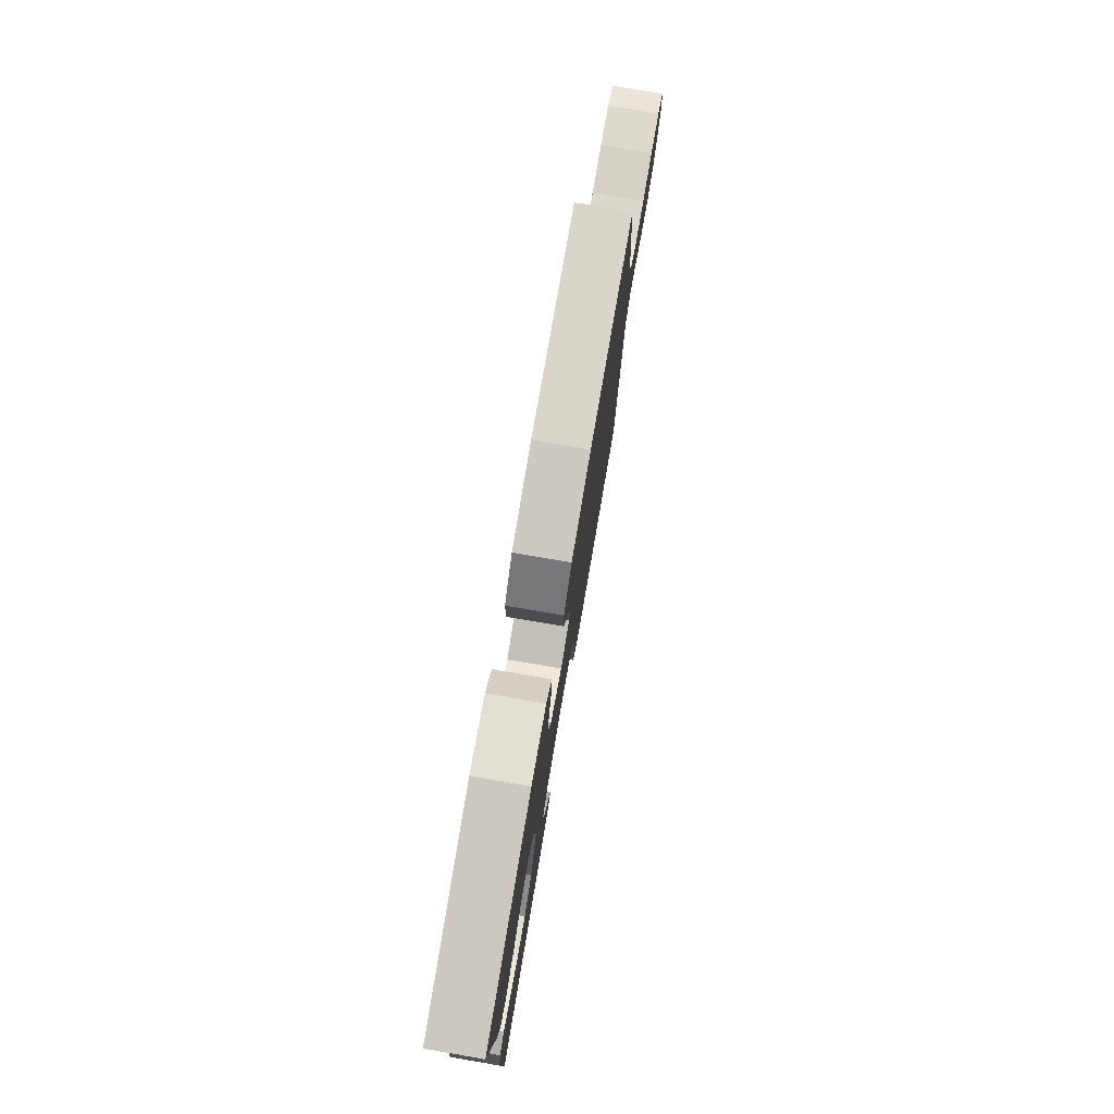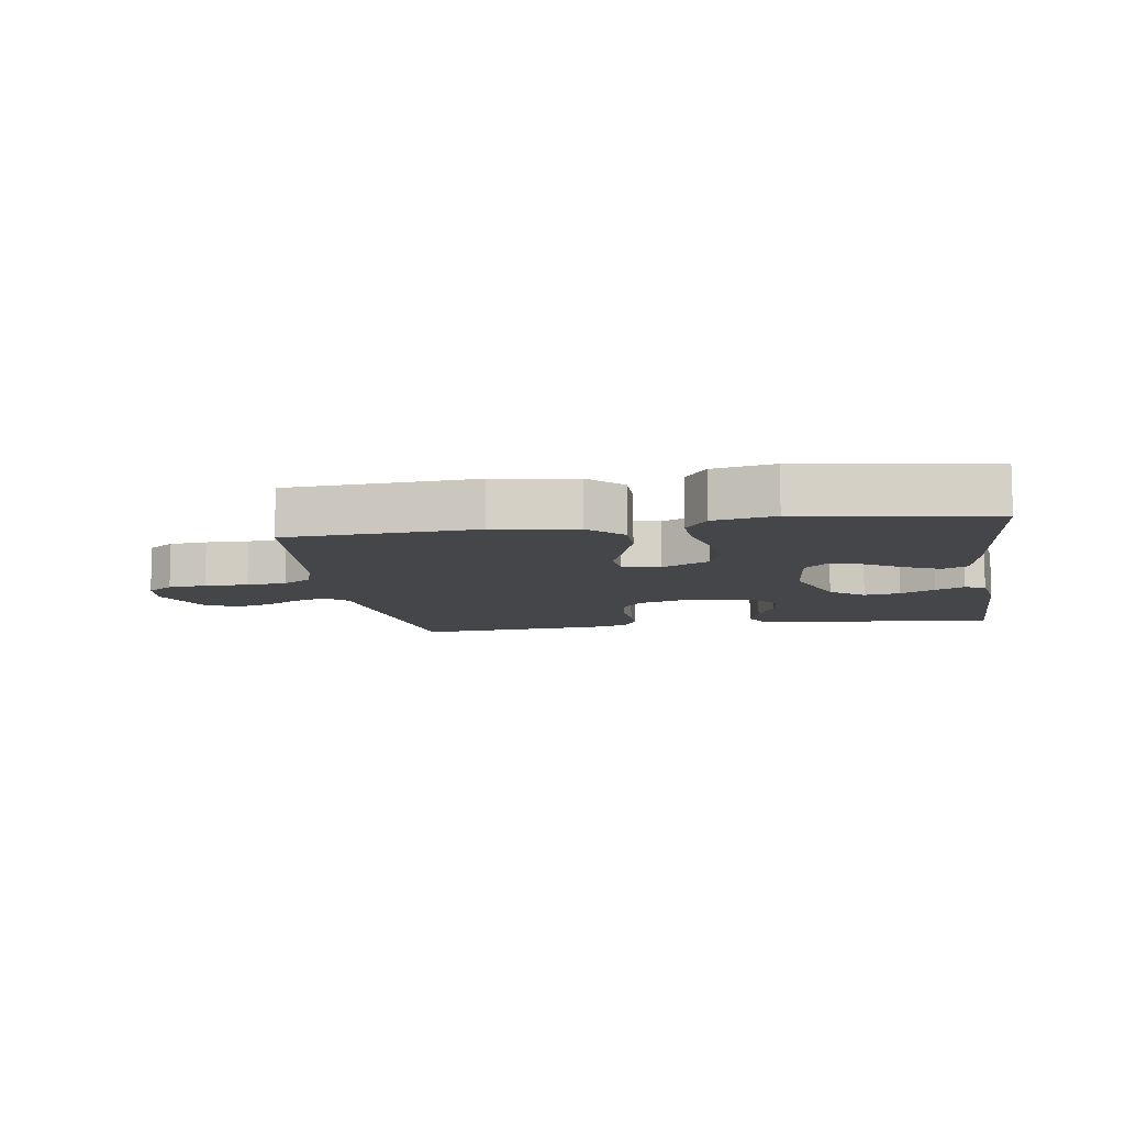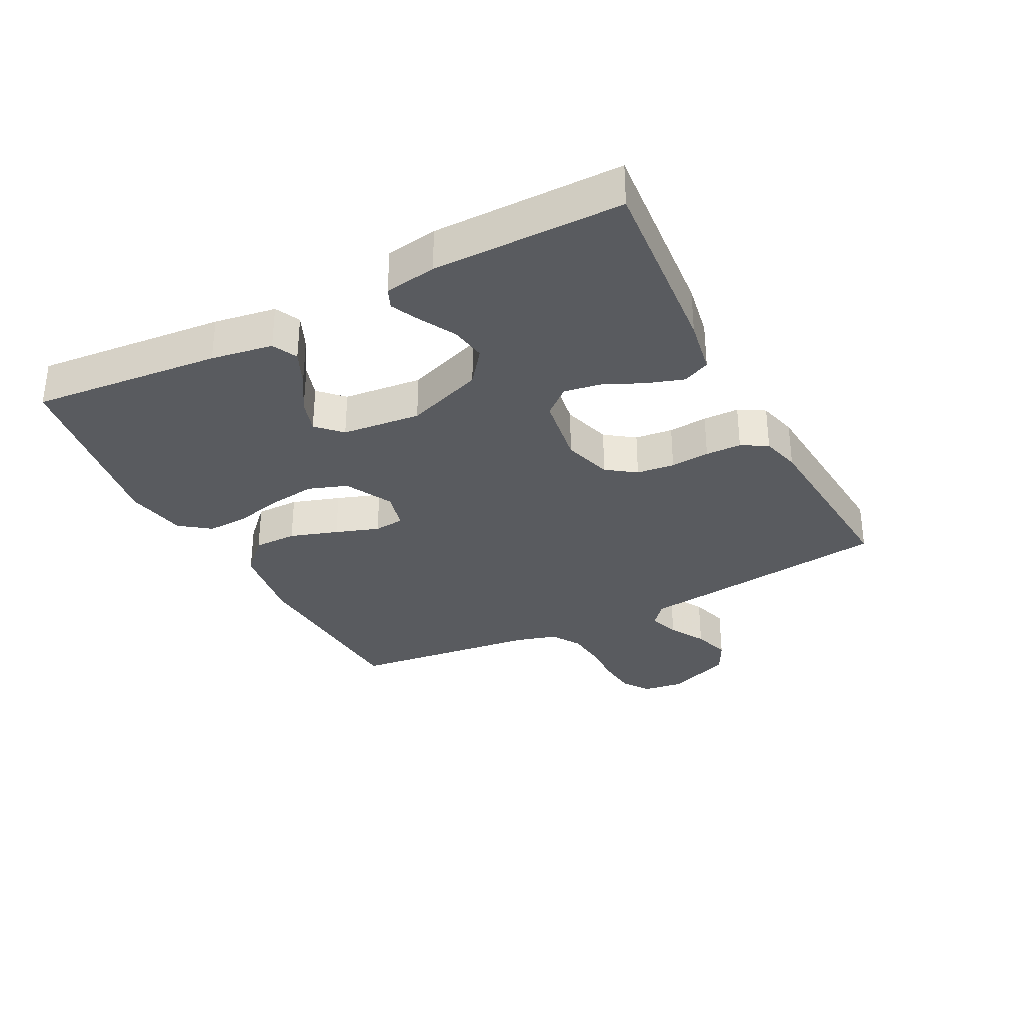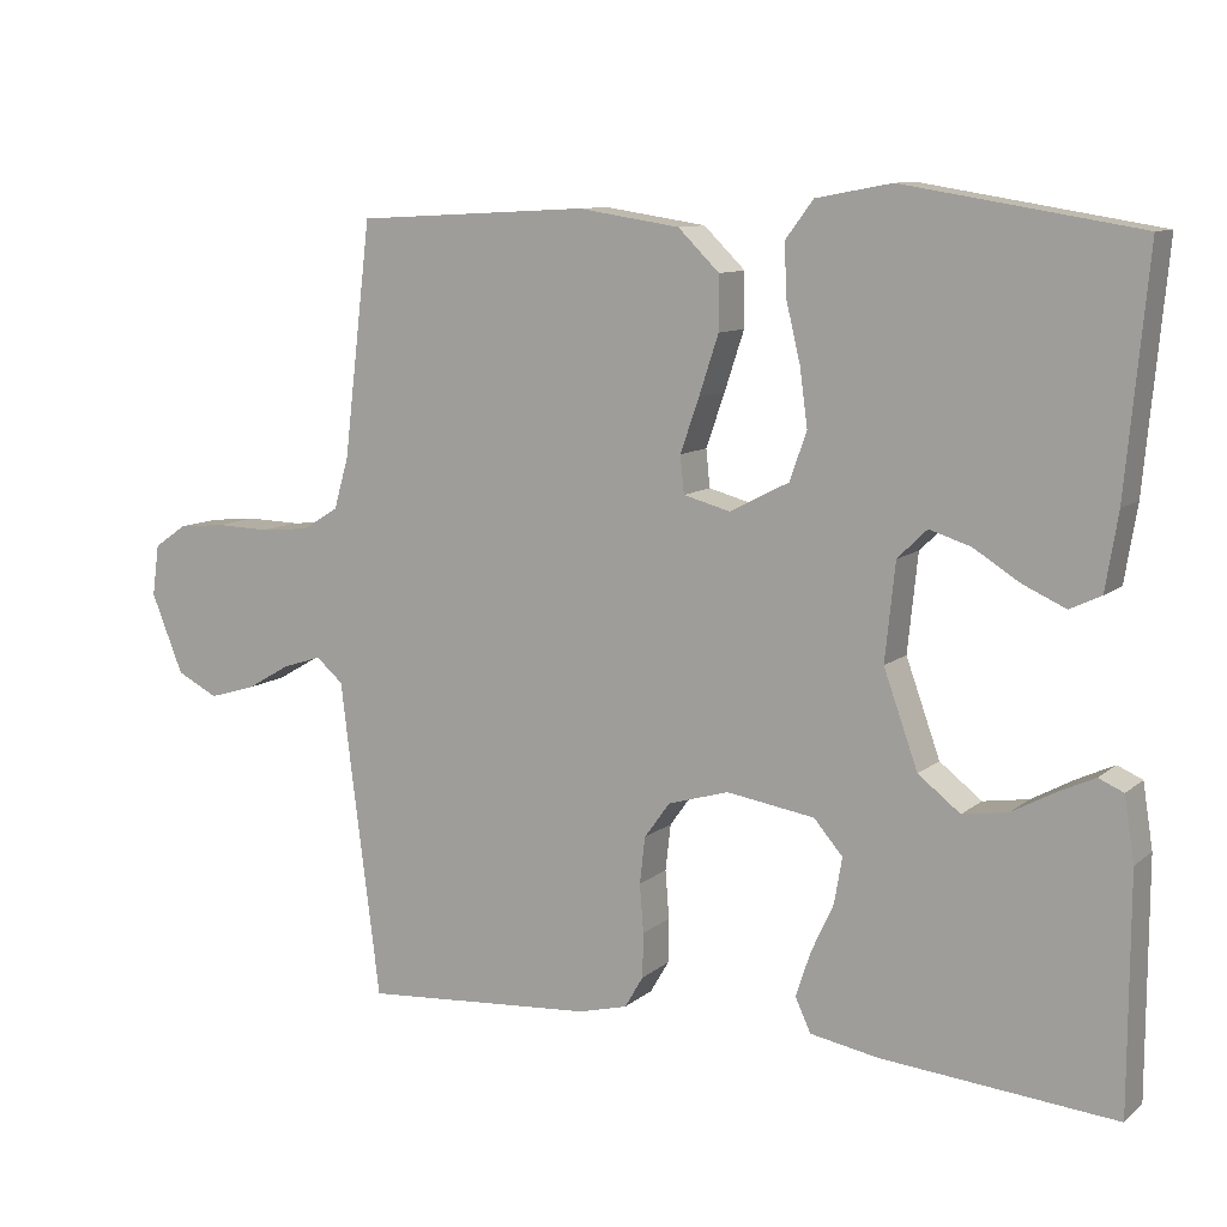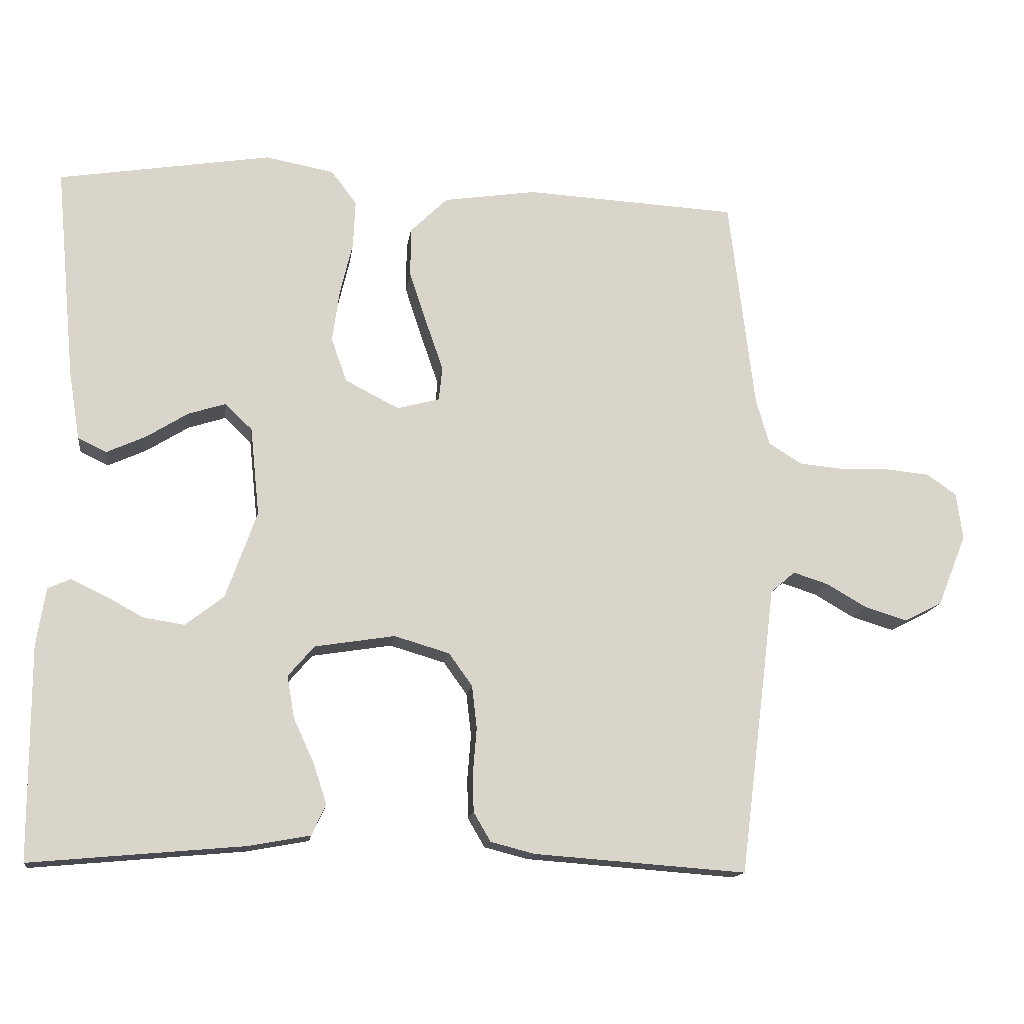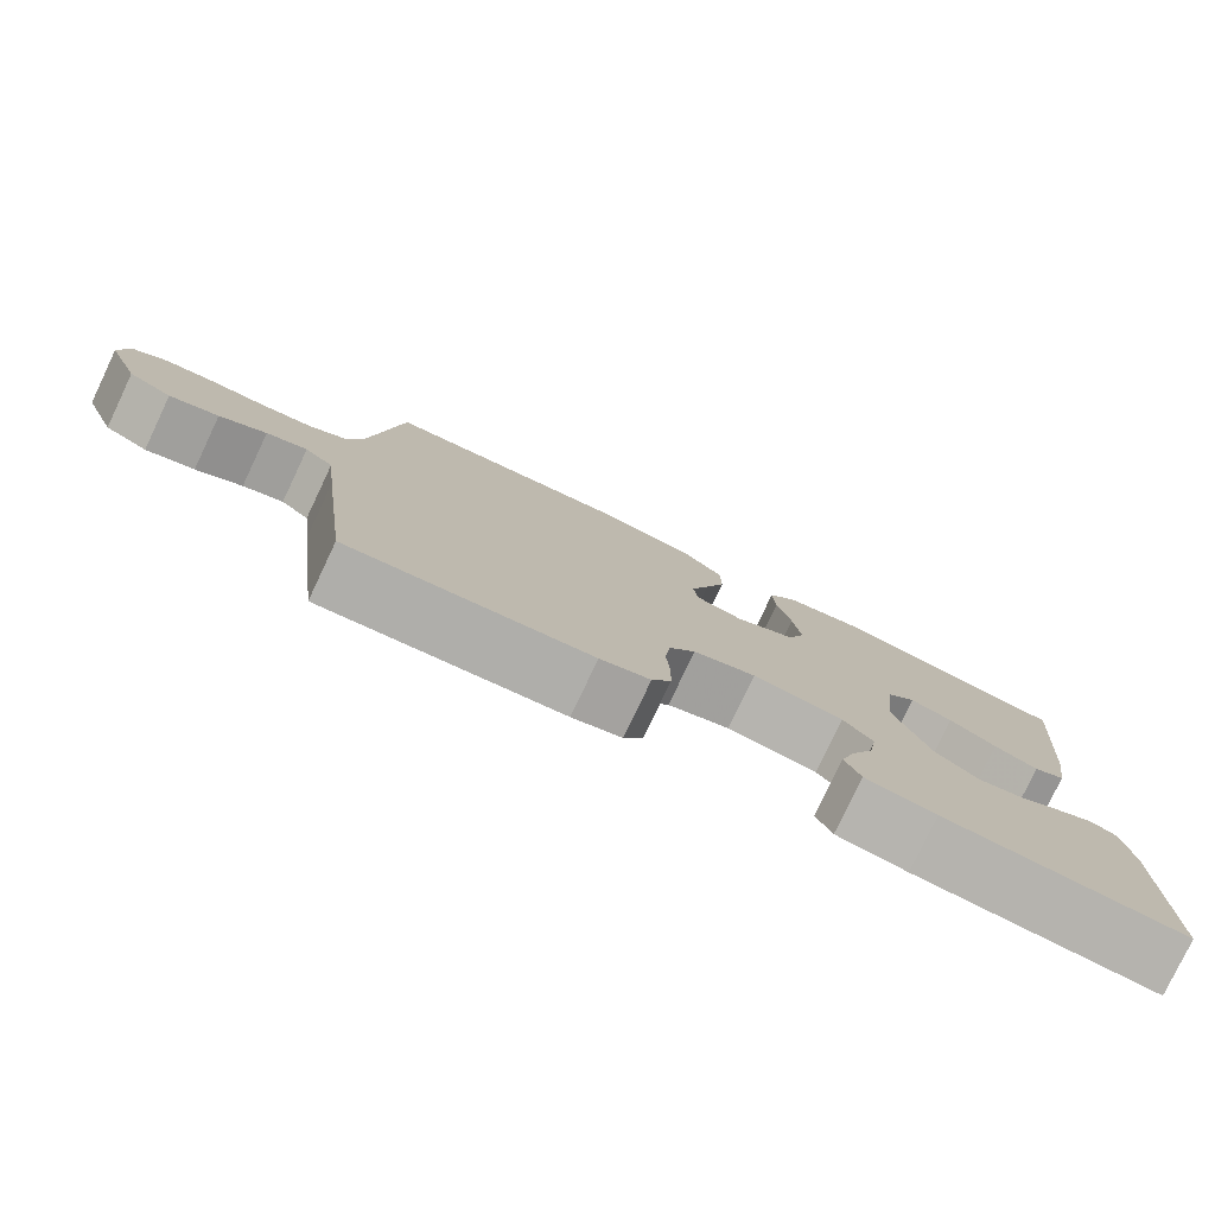
<metadata>
{"format":"obj","ext":"obj","renderer":"f3d","projection":"perspective","resolution":1024,"background":"white","views":[{"elev":77.8,"azim":99.7,"up":"+Z"},{"elev":-9.5,"azim":9.1,"up":"+Y"},{"elev":-32.2,"azim":117.5,"up":"+Y"},{"elev":10.0,"azim":27.9,"up":"+Z"},{"elev":-14.7,"azim":172.3,"up":"+Z"},{"elev":-79.0,"azim":-25.4,"up":"+Z"}]}
</metadata>
<code>
v 0.5 0.07 -0.5
v 0.2 0.07 -0.473
v 0.112 0.07 -0.457
v 0.092 0.07 -0.414
v 0.111 0.07 -0.356
v 0.14 0.07 -0.293
v 0.15 0.07 -0.234
v 0.113 0.07 -0.191
v 0 0.07 -0.173
v -0.078 0.07 -0.196
v -0.111 0.07 -0.242
v -0.118 0.07 -0.302
v -0.113 0.07 -0.364
v -0.114 0.07 -0.421
v -0.138 0.07 -0.462
v -0.2 0.07 -0.478
v -0.5 0.07 -0.5
v -0.538 0.07 -0.2
v -0.551 0.07 -0.092
v -0.586 0.07 -0.062
v -0.636 0.07 -0.078
v -0.693 0.07 -0.111
v -0.753 0.07 -0.129
v -0.806 0.07 -0.102
v -0.847 0.07 0
v -0.838 0.07 0.066
v -0.796 0.07 0.095
v -0.735 0.07 0.101
v -0.666 0.07 0.099
v -0.602 0.07 0.105
v -0.555 0.07 0.134
v -0.536 0.07 0.2
v -0.5 0.07 0.5
v -0.2 0.07 0.516
v -0.069 0.07 0.496
v -0.016 0.07 0.444
v -0.016 0.07 0.375
v -0.041 0.07 0.299
v -0.065 0.07 0.23
v -0.06 0.07 0.182
v 0 0.07 0.166
v 0.076 0.07 0.205
v 0.098 0.07 0.267
v 0.088 0.07 0.341
v 0.07 0.07 0.416
v 0.067 0.07 0.483
v 0.103 0.07 0.531
v 0.2 0.07 0.549
v 0.5 0.07 0.5
v 0.472 0.07 0.2
v 0.456 0.07 0.102
v 0.416 0.07 0.083
v 0.361 0.07 0.108
v 0.302 0.07 0.145
v 0.249 0.07 0.162
v 0.211 0.07 0.125
v 0.198 0.07 0
v 0.242 0.07 -0.123
v 0.296 0.07 -0.165
v 0.354 0.07 -0.156
v 0.409 0.07 -0.126
v 0.456 0.07 -0.104
v 0.488 0.07 -0.118
v 0.501 0.07 -0.2
v 0.5 0 -0.5
v 0.2 0 -0.473
v 0.112 0 -0.457
v 0.092 0 -0.414
v 0.111 0 -0.356
v 0.14 0 -0.293
v 0.15 0 -0.234
v 0.113 0 -0.191
v 0 0 -0.173
v -0.078 0 -0.196
v -0.111 0 -0.242
v -0.118 0 -0.302
v -0.113 0 -0.364
v -0.114 0 -0.421
v -0.138 0 -0.462
v -0.2 0 -0.478
v -0.5 0 -0.5
v -0.538 0 -0.2
v -0.551 0 -0.092
v -0.586 0 -0.062
v -0.636 0 -0.078
v -0.693 0 -0.111
v -0.753 0 -0.129
v -0.806 0 -0.102
v -0.847 0 0
v -0.838 0 0.066
v -0.796 0 0.095
v -0.735 0 0.101
v -0.666 0 0.099
v -0.602 0 0.105
v -0.555 0 0.134
v -0.536 0 0.2
v -0.5 0 0.5
v -0.2 0 0.516
v -0.069 0 0.496
v -0.016 0 0.444
v -0.016 0 0.375
v -0.041 0 0.299
v -0.065 0 0.23
v -0.06 0 0.182
v 0 0 0.166
v 0.076 0 0.205
v 0.098 0 0.267
v 0.088 0 0.341
v 0.07 0 0.416
v 0.067 0 0.483
v 0.103 0 0.531
v 0.2 0 0.549
v 0.5 0 0.5
v 0.472 0 0.2
v 0.456 0 0.102
v 0.416 0 0.083
v 0.361 0 0.108
v 0.302 0 0.145
v 0.249 0 0.162
v 0.211 0 0.125
v 0.198 0 0
v 0.242 0 -0.123
v 0.296 0 -0.165
v 0.354 0 -0.156
v 0.409 0 -0.126
v 0.456 0 -0.104
v 0.488 0 -0.118
v 0.501 0 -0.2
f 60 61 62 63
f 60 63 64 1
f 51 52 53 54
f 51 54 55
f 50 51 55
f 49 50 55
f 48 49 55 56
f 44 45 46 47
f 43 44 47 48
f 42 43 48 56
f 36 37 38 39
f 34 35 36 39
f 32 33 34 39
f 31 32 39 40
f 30 31 40 41
f 26 27 28 29
f 26 29 30
f 25 26 30 41
f 21 22 23 24
f 20 21 24 25
f 16 17 18 19
f 14 15 16 19
f 12 13 14 19
f 11 12 19 20
f 10 11 20
f 9 10 20
f 8 9 20 25
f 3 4 5 6
f 1 2 3 6
f 59 60 1 6
f 58 59 6 7
f 57 58 7 8
f 41 42 56 57
f 8 25 41 57
f 127 126 125 124
f 65 128 127 124
f 118 117 116 115
f 119 118 115
f 119 115 114
f 119 114 113
f 120 119 113 112
f 111 110 109 108
f 112 111 108 107
f 120 112 107 106
f 103 102 101 100
f 103 100 99 98
f 103 98 97 96
f 104 103 96 95
f 105 104 95 94
f 93 92 91 90
f 94 93 90
f 105 94 90 89
f 88 87 86 85
f 89 88 85 84
f 83 82 81 80
f 83 80 79 78
f 83 78 77 76
f 84 83 76 75
f 84 75 74
f 84 74 73
f 89 84 73 72
f 70 69 68 67
f 70 67 66 65
f 70 65 124 123
f 71 70 123 122
f 72 71 122 121
f 121 120 106 105
f 121 105 89 72
f 1 65 66 2
f 2 66 67 3
f 3 67 68 4
f 4 68 69 5
f 5 69 70 6
f 6 70 71 7
f 7 71 72 8
f 8 72 73 9
f 9 73 74 10
f 10 74 75 11
f 11 75 76 12
f 12 76 77 13
f 13 77 78 14
f 14 78 79 15
f 15 79 80 16
f 16 80 81 17
f 17 81 82 18
f 18 82 83 19
f 19 83 84 20
f 20 84 85 21
f 21 85 86 22
f 22 86 87 23
f 23 87 88 24
f 24 88 89 25
f 25 89 90 26
f 26 90 91 27
f 27 91 92 28
f 28 92 93 29
f 29 93 94 30
f 30 94 95 31
f 31 95 96 32
f 32 96 97 33
f 33 97 98 34
f 34 98 99 35
f 35 99 100 36
f 36 100 101 37
f 37 101 102 38
f 38 102 103 39
f 39 103 104 40
f 40 104 105 41
f 41 105 106 42
f 42 106 107 43
f 43 107 108 44
f 44 108 109 45
f 45 109 110 46
f 46 110 111 47
f 47 111 112 48
f 48 112 113 49
f 49 113 114 50
f 50 114 115 51
f 51 115 116 52
f 52 116 117 53
f 53 117 118 54
f 54 118 119 55
f 55 119 120 56
f 56 120 121 57
f 57 121 122 58
f 58 122 123 59
f 59 123 124 60
f 60 124 125 61
f 61 125 126 62
f 62 126 127 63
f 63 127 128 64
f 64 128 65 1

</code>
